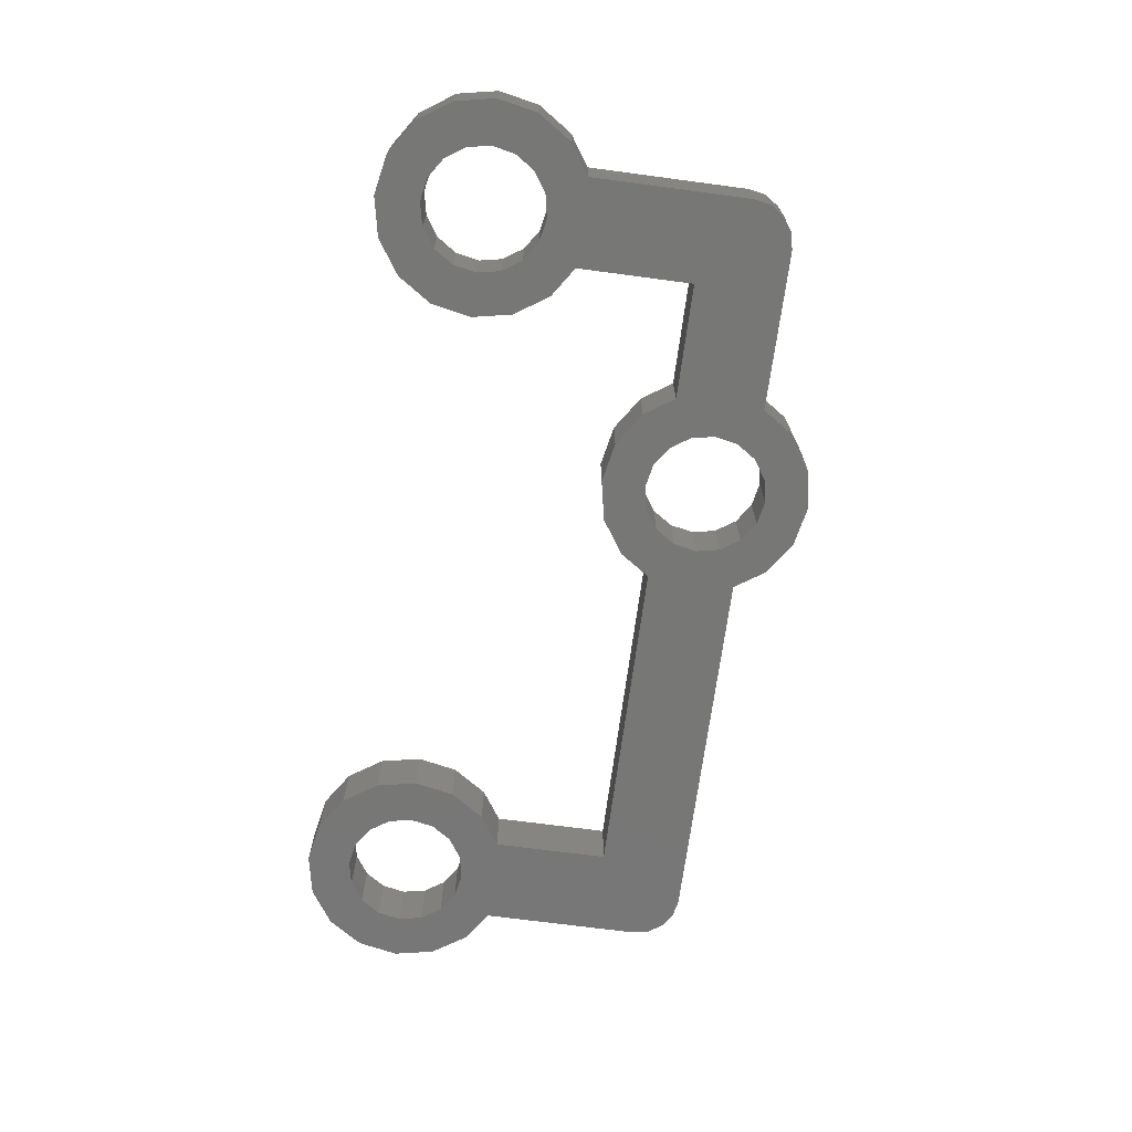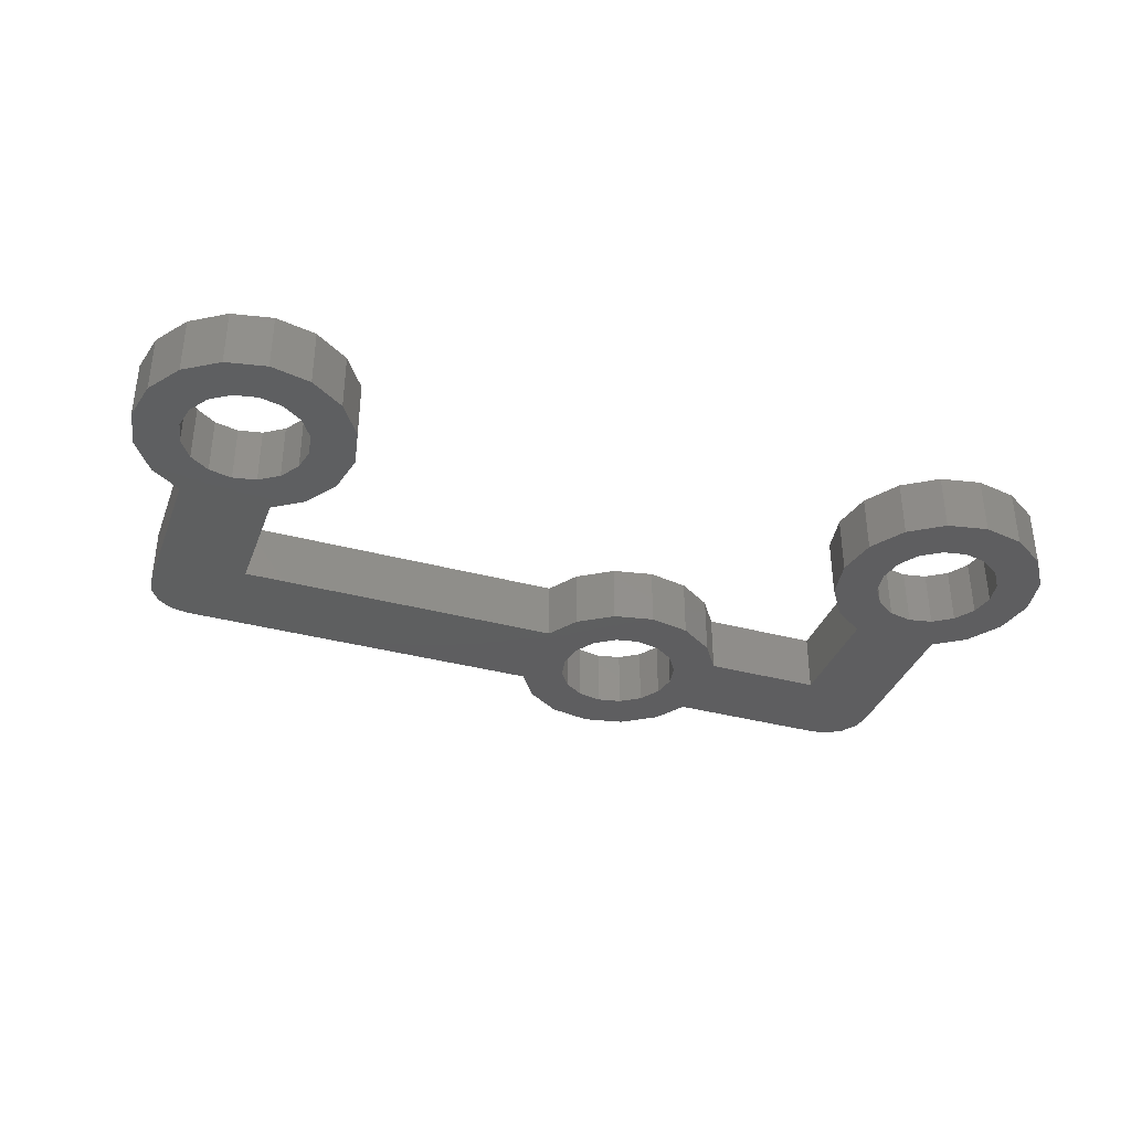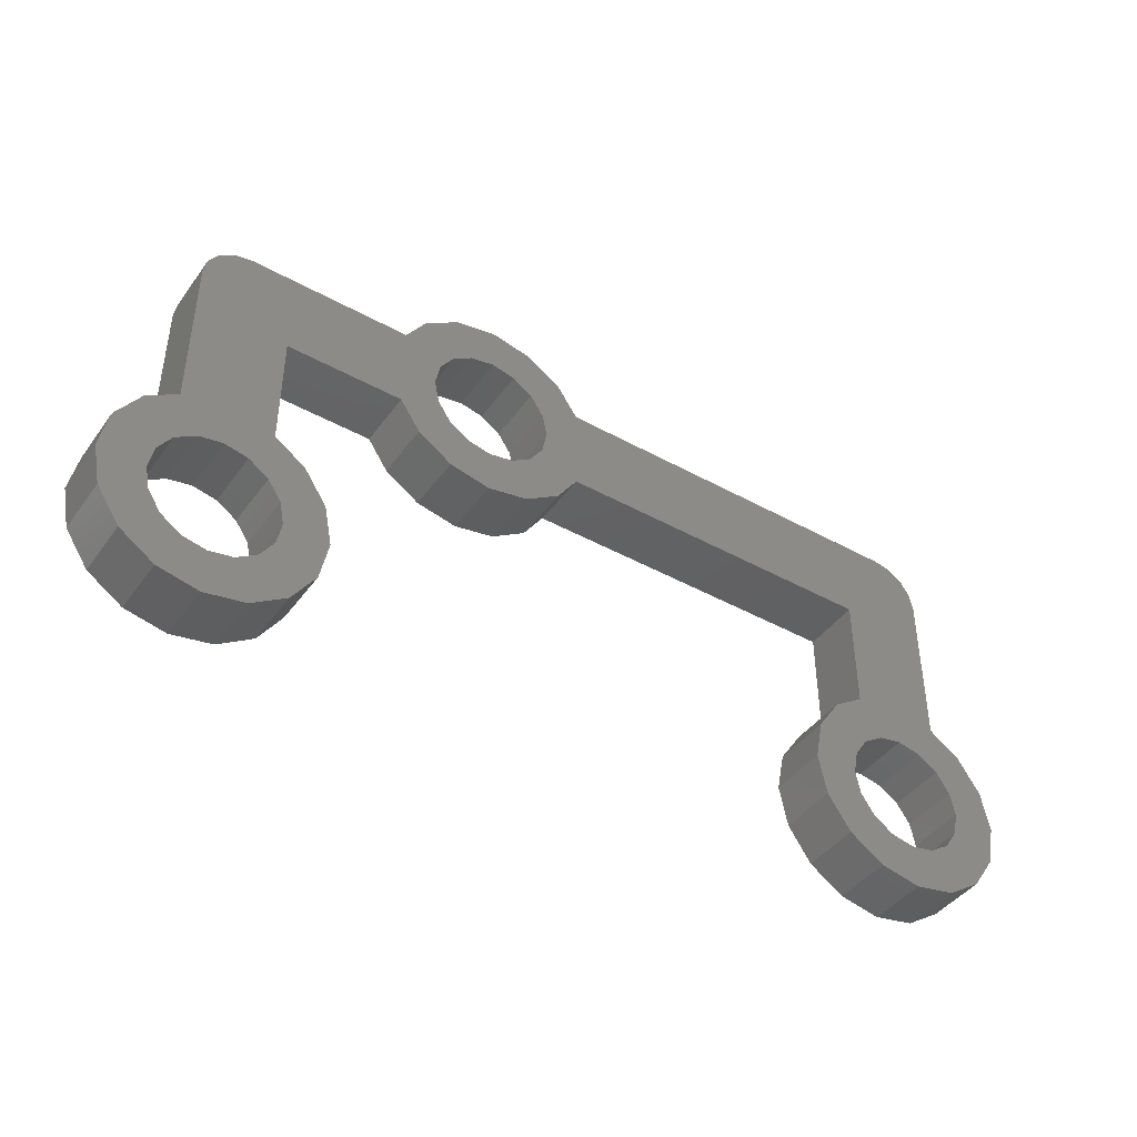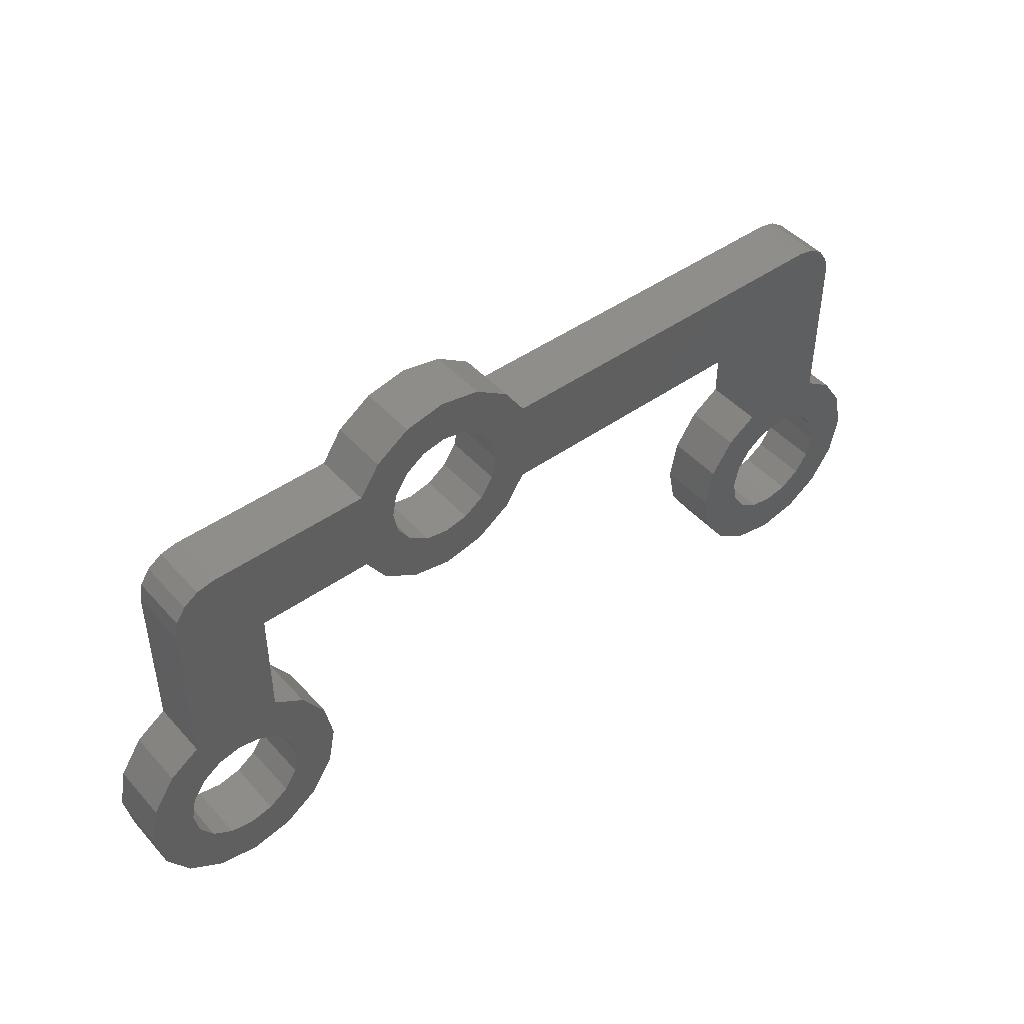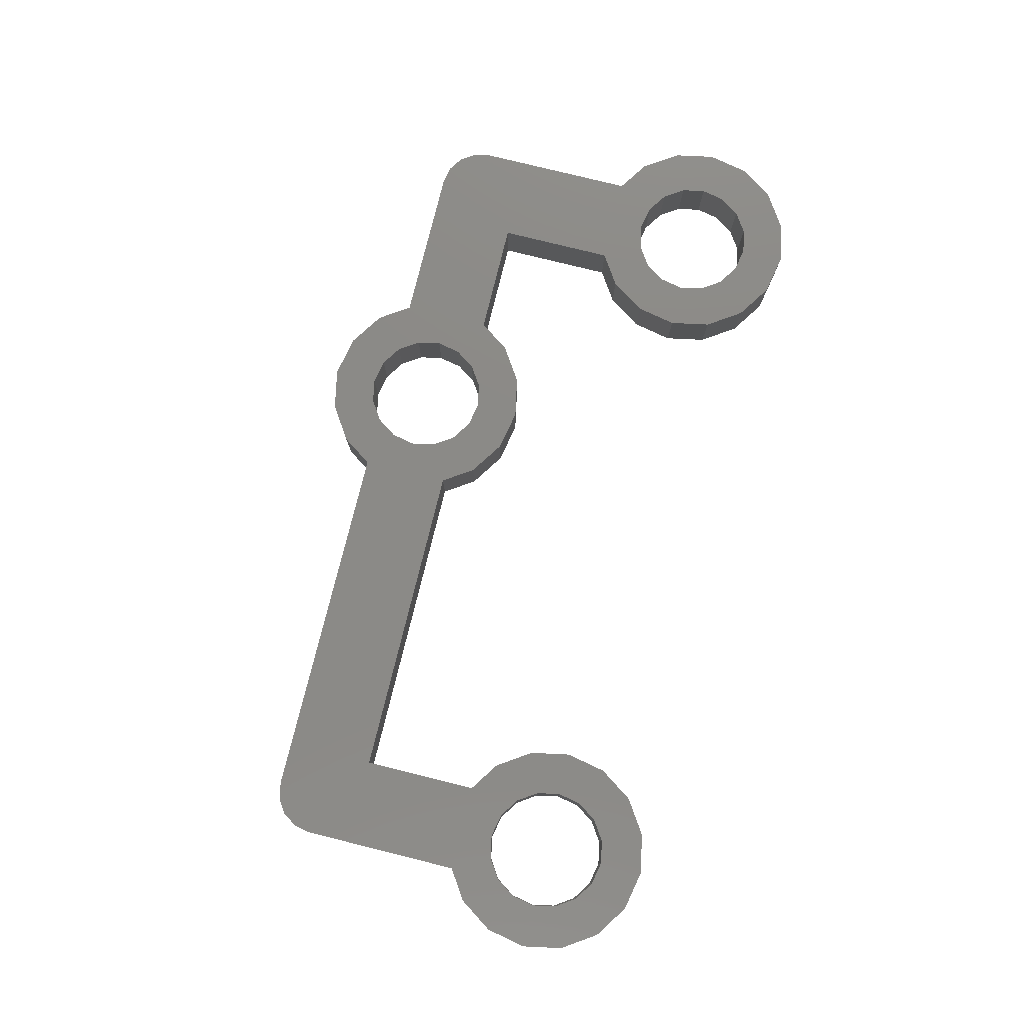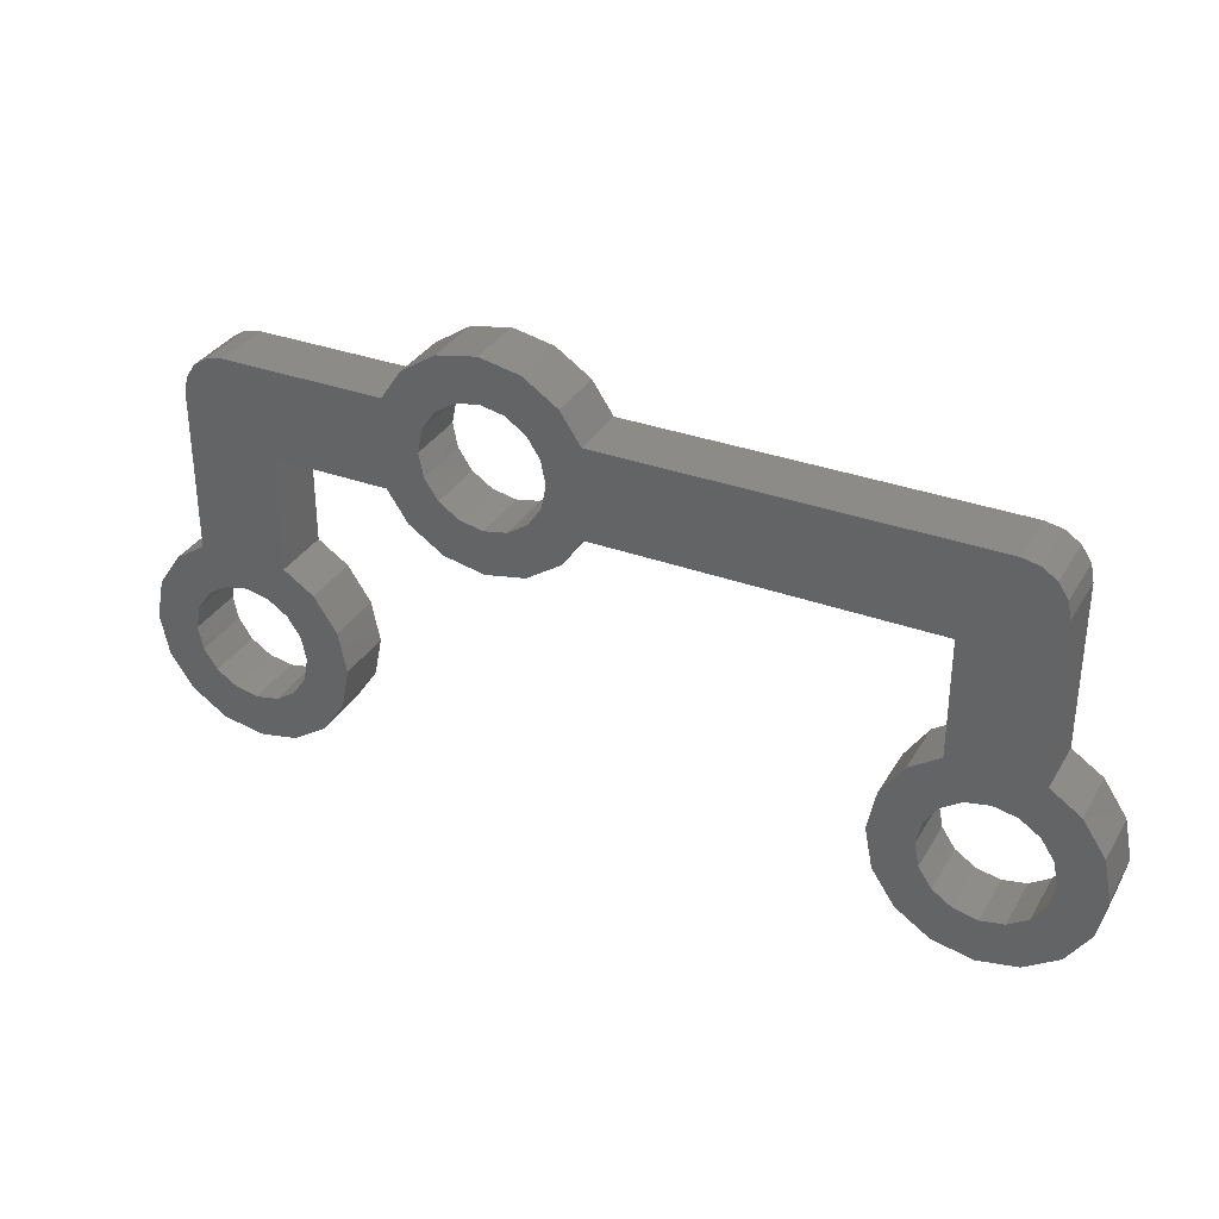
<metadata>
{"format":"stl","ext":"stl","renderer":"f3d","projection":"perspective","resolution":1024,"background":"white","views":[{"elev":-69.7,"azim":82.4,"up":"+Z"},{"elev":-36.3,"azim":-19.3,"up":"+Z"},{"elev":-43.1,"azim":146.7,"up":"+Y"},{"elev":45.9,"azim":140.9,"up":"+Y"},{"elev":78.3,"azim":-76.1,"up":"+Z"},{"elev":33.6,"azim":-153.5,"up":"+Y"}]}
</metadata>
<code>
# stl→obj: 223 verts, 482 faces
v -31.6 -3.815e-07 0
v -31.6 -3.815e-07 4
v -34.6 -3.815e-07 4
v -34.6 -3.815e-07 0
v -28.6 -10.87 4
v -28.6 -3 0
v -28.6 -3 4
v -28.6 -10.87 0
v -32.75 2.772 4
v -31.6 0.0002186 4
v -31.6 2.999 4
v -33.72 2.121 4
v -34.37 1.147 4
v -31.6 0 4
v -27.45 -17.3 4
v -24.45 -17.3 4
v -24.99 -14.56 4
v -27.77 -15.71 4
v -26.54 -12.24 4
v -24.99 -20.04 4
v -27.77 -18.89 4
v -28.67 -14.37 4
v -26.54 -22.36 4
v -28.67 -20.23 4
v -28.86 -23.91 4
v -30.01 -21.13 4
v -31.6 -21.45 4
v -31.6 -24.45 4
v -33.19 -21.13 4
v -34.34 -23.91 4
v -34.53 -20.23 4
v -36.66 -22.36 4
v -35.43 -18.89 4
v -38.21 -20.04 4
v -35.75 -17.3 4
v -35.43 -15.71 4
v -38.21 -14.56 4
v -38.75 -17.3 4
v 20.3 -3.815e-07 4
v 20.3 -10.87 4
v 21.45 -17.3 4
v 24.45 -17.3 4
v 23.91 -14.56 4
v 21.13 -15.71 4
v 22.36 -12.24 4
v 23.91 -20.04 4
v 21.13 -18.89 4
v 20.23 -14.37 4
v 14.3 -3 4
v 17.3 -3.815e-07 4
v 20.07 1.147 4
v 19.42 2.121 4
v 18.45 2.772 4
v 18.89 -13.47 4
v 14.3 -10.87 4
v 22.36 -22.36 4
v 20.23 -20.23 4
v 20.04 -23.91 4
v 18.89 -21.13 4
v 17.3 -21.45 4
v 17.3 -24.45 4
v 15.71 -21.13 4
v 14.56 -23.91 4
v 14.37 -20.23 4
v 12.24 -22.36 4
v 13.47 -18.89 4
v 10.69 -20.04 4
v 13.15 -17.3 4
v 13.47 -15.71 4
v 10.69 -14.56 4
v 10.15 -17.3 4
v 2.934 -2.934 4
v 6.429 -3 4
v 3.834 -1.588 4
v 5.056 -5.056 4
v 2.736 -6.606 4
v 1.588 -3.834 4
v 0 -4.15 4
v 0 -7.15 4
v -1.588 -3.834 4
v -2.736 -6.606 4
v -2.934 -2.934 4
v -6.429 -3 4
v -3.834 -1.588 4
v -5.056 -5.056 4
v -4.15 0 4
v -3.834 1.588 4
v -6.429 3 4
v -34.6 -10.87 4
v -30.01 -13.47 4
v -31.6 3 4
v -31.6 -13.15 4
v -33.19 -13.47 4
v -34.53 -14.37 4
v -36.66 -12.24 4
v 17.3 9.221e-07 4
v 17.3 3 4
v 17.3 -3.329e-10 4
v 17.3 -13.15 4
v 15.71 -13.47 4
v 6.429 3 4
v 2.934 2.934 4
v 5.056 5.056 4
v 4.15 0 4
v 3.834 1.588 4
v 2.736 6.606 4
v 1.588 3.834 4
v 0 7.15 4
v 0 4.15 4
v -1.588 3.834 4
v -2.736 6.606 4
v -2.934 2.934 4
v -5.056 5.056 4
v 14.37 -14.37 4
v 12.24 -12.24 4
v -34.6 -10.87 0
v -27.45 -17.3 0
v -24.45 -17.3 0
v -24.99 -20.04 0
v -27.77 -18.89 0
v -26.54 -22.36 0
v -24.99 -14.56 0
v -27.77 -15.71 0
v -28.67 -20.23 0
v -28.86 -23.91 0
v -30.01 -21.13 0
v -31.6 -24.45 0
v -31.6 -21.45 0
v -33.19 -21.13 0
v -34.34 -23.91 0
v -34.53 -20.23 0
v -36.66 -22.36 0
v -38.21 -20.04 0
v -35.43 -18.89 0
v -26.54 -12.24 0
v -28.67 -14.37 0
v -30.01 -13.47 0
v -31.6 -13.15 0
v -33.19 -13.47 0
v -33.72 2.121 0
v -32.75 2.772 0
v -34.53 -14.37 0
v -34.37 1.147 0
v -36.66 -12.24 0
v -35.43 -15.71 0
v -38.21 -14.56 0
v -35.75 -17.3 0
v -38.75 -17.3 0
v -31.6 0.0002186 0
v -31.6 0 0
v -31.6 2.999 0
v 2.934 2.934 0
v 6.429 3 0
v 3.834 1.588 0
v 5.056 5.056 0
v 2.736 6.606 0
v 1.588 3.834 0
v 0 4.15 0
v 0 7.15 0
v -1.588 3.834 0
v -2.736 6.606 0
v -2.934 2.934 0
v -6.429 3 0
v -3.834 1.588 0
v -5.056 5.056 0
v -4.15 0 0
v -3.834 -1.588 0
v -6.429 -3 0
v -31.6 3 0
v 12.24 -12.24 0
v 14.37 -14.37 0
v 13.47 -15.71 0
v 10.69 -14.56 0
v 13.15 -17.3 0
v 13.47 -18.89 0
v 10.69 -20.04 0
v 10.15 -17.3 0
v 14.3 -10.87 0
v 21.45 -17.3 0
v 24.45 -17.3 0
v 23.91 -20.04 0
v 21.13 -18.89 0
v 22.36 -22.36 0
v 23.91 -14.56 0
v 21.13 -15.71 0
v 20.23 -20.23 0
v 20.04 -23.91 0
v 18.89 -21.13 0
v 17.3 -24.45 0
v 17.3 -21.45 0
v 15.71 -21.13 0
v 14.56 -23.91 0
v 14.37 -20.23 0
v 12.24 -22.36 0
v 22.36 -12.24 0
v 20.23 -14.37 0
v 20.3 -10.87 0
v 20.3 -3.815e-07 0
v 18.89 -13.47 0
v 17.3 -13.15 0
v 14.3 -3 0
v 17.3 -3.815e-07 0
v 20.07 1.147 0
v 19.42 2.121 0
v 18.45 2.772 0
v 17.3 -3.329e-10 0
v 17.3 2.999 0
v 15.71 -13.47 0
v 6.429 -3 0
v 17.3 3 0
v 2.934 -2.934 0
v 5.056 -5.056 0
v 4.15 0 0
v 3.834 -1.588 0
v 2.736 -6.606 0
v 1.588 -3.834 0
v 0 -7.15 0
v 0 -4.15 0
v -1.588 -3.834 0
v -2.736 -6.606 0
v -2.934 -2.934 0
v -5.056 -5.056 0
v 17.3 2.999 4
f 1 2 2
f 2 1 1
f 3 3 2
f 4 3 3
f 3 4 4
f 2 3 2
f 5 6 7
f 6 5 8
f 9 10 11
f 12 10 9
f 13 10 12
f 10 13 14
f 15 16 17
f 18 17 19
f 16 15 20
f 21 20 15
f 17 18 15
f 22 19 5
f 19 22 18
f 20 21 23
f 24 23 21
f 24 25 23
f 26 25 24
f 27 25 26
f 27 28 25
f 29 28 27
f 29 30 28
f 31 30 29
f 32 31 33
f 31 32 30
f 34 33 35
f 36 37 35
f 38 35 37
f 33 34 32
f 35 38 34
f 39 39 40
f 41 42 43
f 44 43 45
f 42 41 46
f 47 46 41
f 43 44 41
f 48 45 40
f 45 48 44
f 49 40 39
f 50 39 51
f 50 51 52
f 49 39 50
f 50 52 53
f 40 54 48
f 49 50 50
f 55 40 49
f 46 47 56
f 57 56 47
f 57 58 56
f 59 58 57
f 60 58 59
f 60 61 58
f 62 61 60
f 62 63 61
f 64 63 62
f 65 64 66
f 64 65 63
f 67 66 68
f 69 70 68
f 71 68 70
f 66 67 65
f 68 71 67
f 72 73 74
f 73 72 75
f 72 76 75
f 77 76 72
f 78 76 77
f 78 79 76
f 80 79 78
f 80 81 79
f 82 81 80
f 83 82 84
f 82 85 81
f 83 84 86
f 87 88 86
f 83 86 88
f 82 83 85
f 88 7 83
f 89 5 7
f 5 90 22
f 91 7 88
f 11 7 91
f 10 7 11
f 14 7 10
f 2 7 14
f 3 7 2
f 5 89 92
f 5 92 90
f 92 89 93
f 7 3 89
f 93 89 94
f 95 94 89
f 94 95 36
f 37 36 95
f 49 96 97
f 96 49 98
f 98 49 50
f 99 40 55
f 40 99 54
f 99 55 100
f 101 49 97
f 101 73 49
f 102 101 103
f 101 104 73
f 74 73 104
f 101 105 104
f 101 102 105
f 106 102 103
f 106 107 102
f 108 107 106
f 108 109 107
f 108 110 109
f 111 110 108
f 111 112 110
f 113 112 111
f 112 88 87
f 88 112 113
f 96 50 53
f 50 96 98
f 100 55 114
f 115 114 55
f 114 115 69
f 70 69 115
f 14 10 2
f 116 3 4
f 3 116 89
f 117 118 119
f 120 119 121
f 118 117 122
f 123 122 117
f 119 120 117
f 121 124 120
f 125 124 121
f 125 126 124
f 127 126 125
f 127 128 126
f 127 129 128
f 130 129 127
f 130 131 129
f 132 131 130
f 133 134 132
f 131 132 134
f 122 123 135
f 136 135 123
f 137 8 136
f 135 136 8
f 6 1 1
f 4 6 116
f 116 138 139
f 6 4 1
f 1 140 141
f 116 139 142
f 143 1 4
f 1 143 140
f 144 142 145
f 146 145 147
f 134 133 147
f 148 147 133
f 145 146 144
f 142 144 116
f 147 148 146
f 4 116 4
f 1 149 150
f 141 149 1
f 149 141 151
f 152 153 154
f 153 152 155
f 152 156 155
f 157 156 152
f 158 156 157
f 158 159 156
f 160 159 158
f 160 161 159
f 162 161 160
f 163 162 164
f 162 165 161
f 163 164 166
f 167 168 166
f 163 166 168
f 162 163 165
f 6 163 168
f 138 8 137
f 116 8 138
f 8 116 6
f 150 6 1
f 149 6 150
f 151 6 149
f 169 6 151
f 6 169 163
f 170 171 172
f 173 172 174
f 175 176 174
f 177 174 176
f 172 173 170
f 171 170 178
f 174 177 173
f 179 180 181
f 182 181 183
f 180 179 184
f 185 184 179
f 181 182 179
f 183 186 182
f 187 186 183
f 187 188 186
f 189 188 187
f 189 190 188
f 189 191 190
f 192 191 189
f 192 193 191
f 194 193 192
f 176 175 194
f 193 194 175
f 184 185 195
f 196 195 185
f 197 198 198
f 195 196 197
f 199 197 196
f 200 197 199
f 197 201 198
f 198 202 203
f 203 202 204
f 204 202 205
f 197 200 178
f 198 201 202
f 202 201 202
f 202 201 206
f 206 201 207
f 178 200 208
f 178 208 171
f 197 178 201
f 153 207 201
f 153 201 209
f 207 153 210
f 211 209 212
f 209 213 153
f 154 153 213
f 209 214 213
f 209 211 214
f 215 211 212
f 215 216 211
f 217 216 215
f 217 218 216
f 217 219 218
f 220 219 217
f 220 221 219
f 222 221 220
f 221 168 167
f 168 221 222
f 207 202 206
f 202 207 205
f 1 149 150
f 6 83 7
f 83 6 168
f 151 91 169
f 91 151 11
f 1 10 149
f 10 1 2
f 163 91 88
f 91 163 169
f 97 223 210
f 223 97 96
f 210 223 207
f 50 206 98
f 206 50 202
f 209 49 73
f 49 209 201
f 210 101 97
f 101 210 153
f 178 49 201
f 49 178 55
f 198 39 39
f 39 198 198
f 202 50 50
f 50 202 202
f 40 198 39
f 198 40 197
f 14 149 10
f 149 14 150
f 1 14 2
f 14 1 150
f 13 2 14
f 2 13 3
f 4 13 143
f 13 4 3
f 151 9 11
f 9 151 141
f 143 12 140
f 12 143 13
f 141 12 9
f 12 141 140
f 206 50 98
f 50 206 202
f 223 96 53
f 205 223 53
f 223 205 207
f 39 203 51
f 203 39 198
f 204 53 52
f 53 204 205
f 51 204 52
f 204 51 203
f 148 37 146
f 37 148 38
f 116 95 89
f 95 116 144
f 127 25 28
f 25 127 125
f 130 28 30
f 28 130 127
f 135 5 19
f 5 135 8
f 17 135 19
f 135 17 122
f 20 118 16
f 118 20 119
f 133 38 148
f 38 133 34
f 132 30 32
f 30 132 130
f 132 34 133
f 34 132 32
f 146 95 144
f 95 146 37
f 16 122 17
f 122 16 118
f 125 23 25
f 23 125 121
f 23 119 20
f 119 23 121
f 159 111 108
f 111 159 161
f 155 106 103
f 106 155 156
f 101 155 103
f 155 101 153
f 161 113 111
f 113 161 165
f 163 113 165
f 113 163 88
f 156 108 106
f 108 156 159
f 215 75 76
f 75 215 212
f 75 209 73
f 209 75 212
f 222 83 168
f 83 222 85
f 217 76 79
f 76 217 215
f 220 79 81
f 79 220 217
f 222 81 85
f 81 222 220
f 42 184 43
f 184 42 180
f 176 71 177
f 71 176 67
f 195 40 45
f 40 195 197
f 43 195 45
f 195 43 184
f 178 115 55
f 115 178 170
f 173 115 170
f 115 173 70
f 46 180 42
f 180 46 181
f 194 67 176
f 67 194 65
f 189 58 61
f 58 189 187
f 194 63 65
f 63 194 192
f 177 70 173
f 70 177 71
f 192 61 63
f 61 192 189
f 187 56 58
f 56 187 183
f 56 181 46
f 181 56 183
f 117 18 123
f 18 117 15
f 35 145 36
f 145 35 147
f 138 90 92
f 90 138 137
f 142 93 94
f 93 142 139
f 128 29 27
f 29 128 129
f 137 22 90
f 22 137 136
f 123 22 136
f 22 123 18
f 139 92 93
f 92 139 138
f 36 142 94
f 142 36 145
f 120 15 117
f 15 120 21
f 126 27 26
f 27 126 128
f 124 26 24
f 26 124 126
f 33 147 35
f 147 33 134
f 129 31 29
f 31 129 131
f 31 134 33
f 134 31 131
f 124 21 120
f 21 124 24
f 213 105 154
f 105 213 104
f 86 164 87
f 164 86 166
f 158 107 109
f 107 158 157
f 154 102 152
f 102 154 105
f 157 102 107
f 102 157 152
f 162 110 112
f 110 162 160
f 87 162 112
f 162 87 164
f 160 109 110
f 109 160 158
f 219 82 80
f 82 219 221
f 84 166 86
f 166 84 167
f 214 104 213
f 104 214 74
f 211 77 72
f 77 211 216
f 216 78 77
f 78 216 218
f 211 74 214
f 74 211 72
f 218 80 78
f 80 218 219
f 82 167 84
f 167 82 221
f 179 44 185
f 44 179 41
f 208 99 100
f 99 208 200
f 199 48 54
f 48 199 196
f 185 48 196
f 48 185 44
f 200 54 99
f 54 200 199
f 69 171 114
f 171 69 172
f 68 172 69
f 172 68 174
f 171 100 114
f 100 171 208
f 182 41 179
f 41 182 47
f 190 62 60
f 62 190 191
f 64 175 66
f 175 64 193
f 66 174 68
f 174 66 175
f 186 47 182
f 47 186 57
f 186 59 57
f 59 186 188
f 188 60 59
f 60 188 190
f 191 64 62
f 64 191 193

</code>
